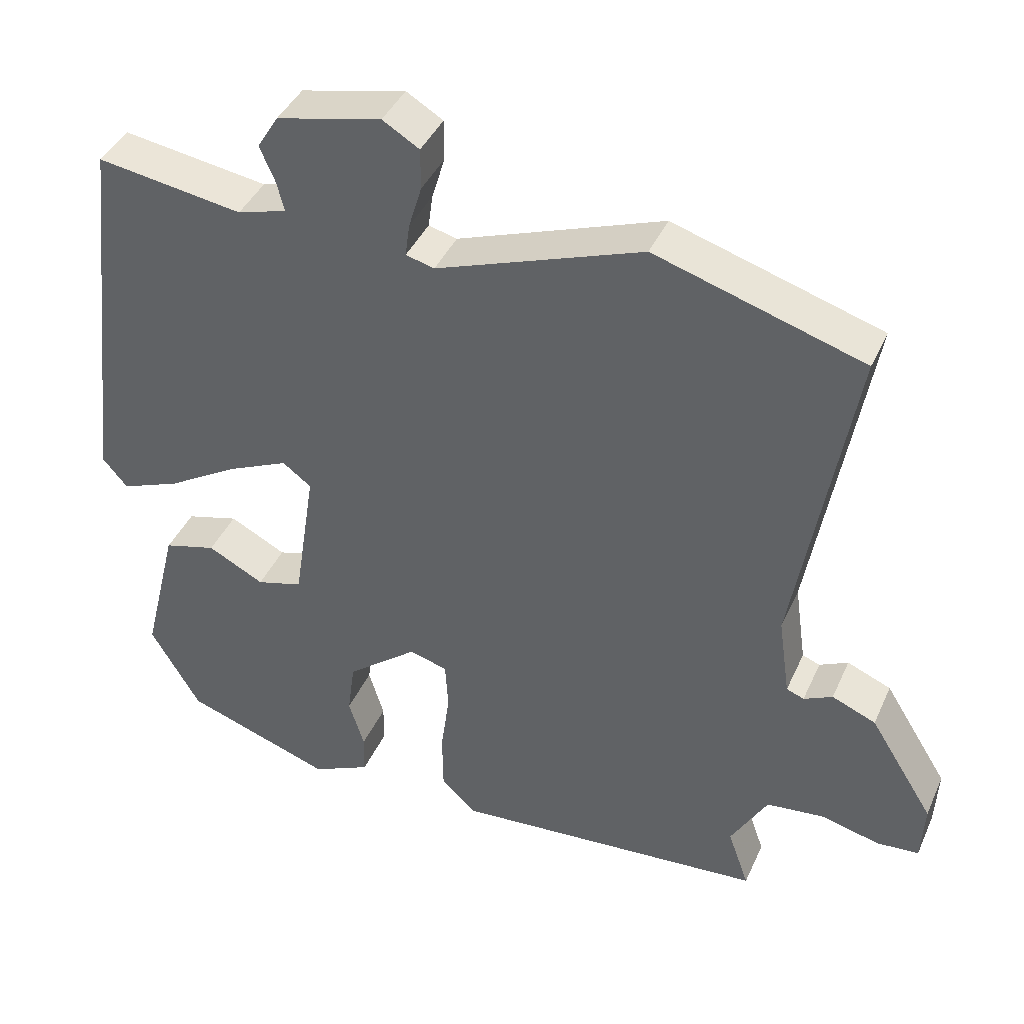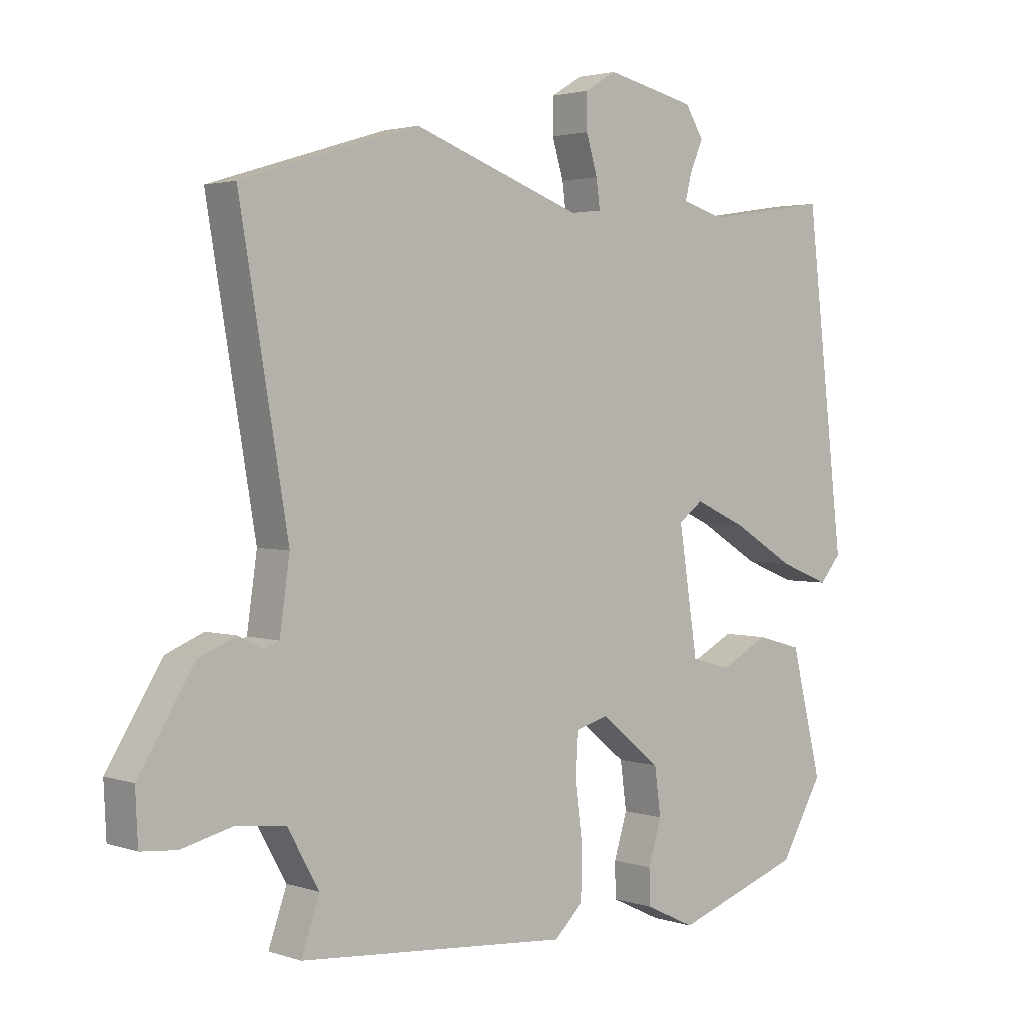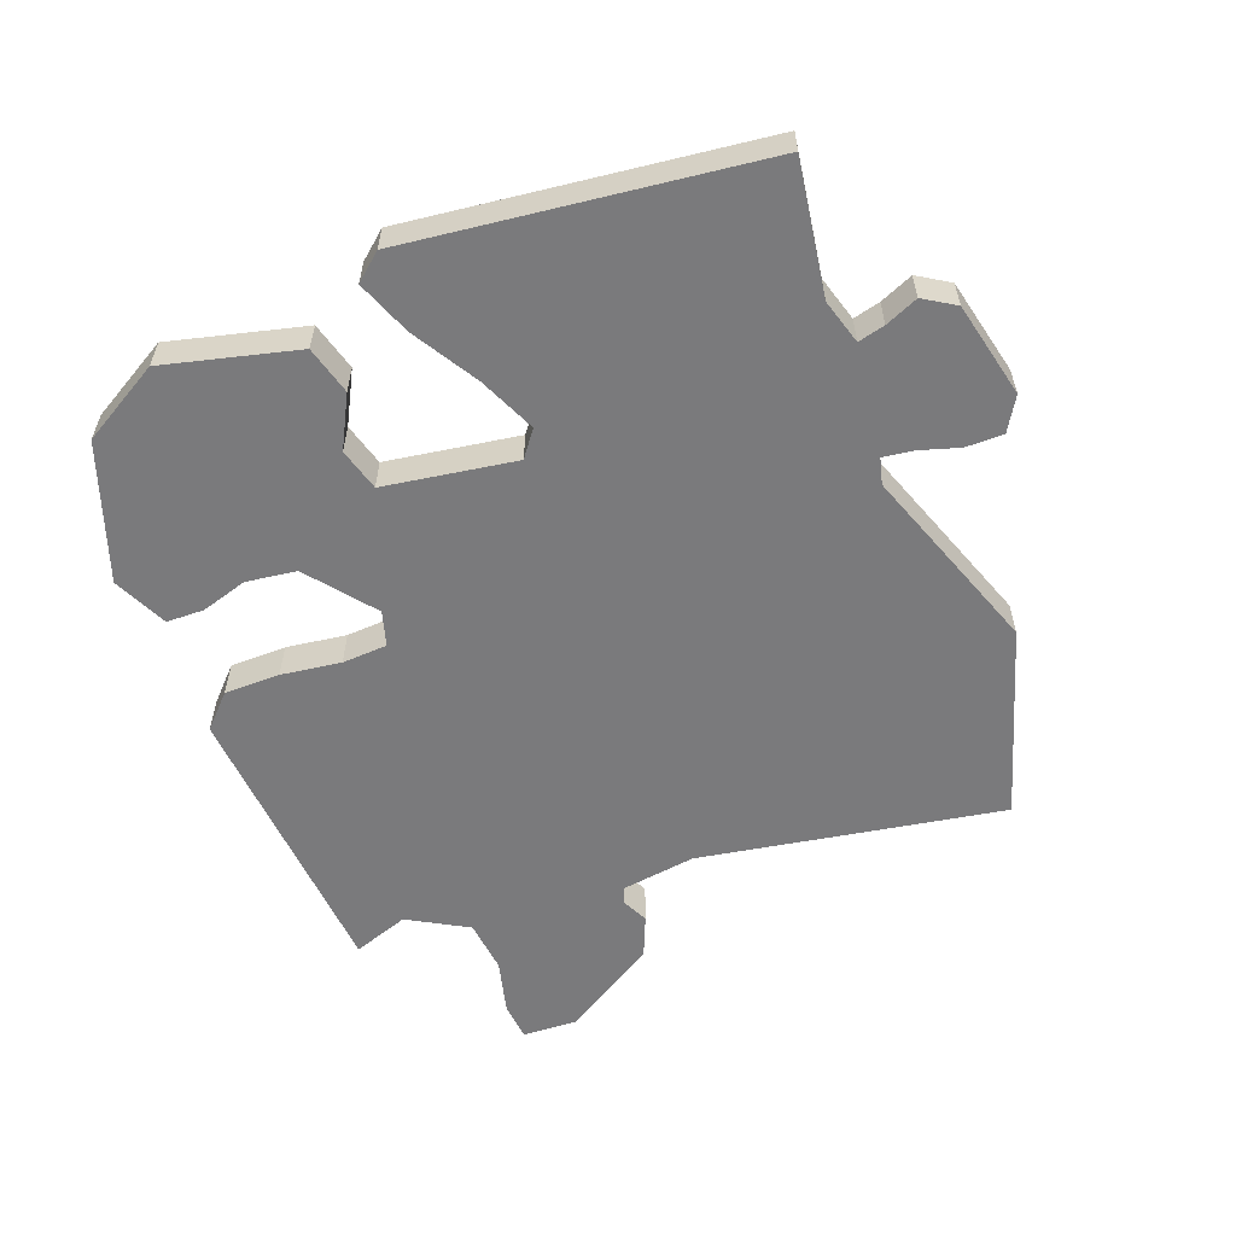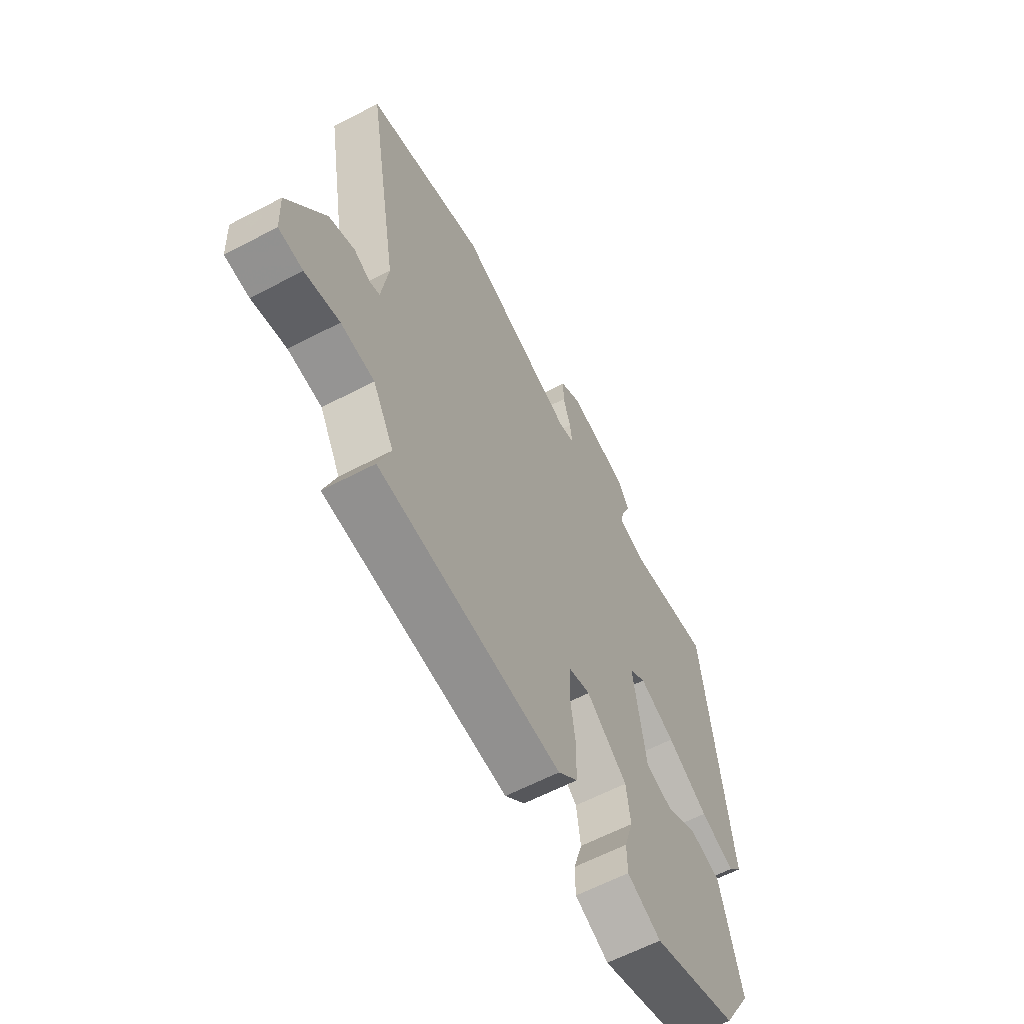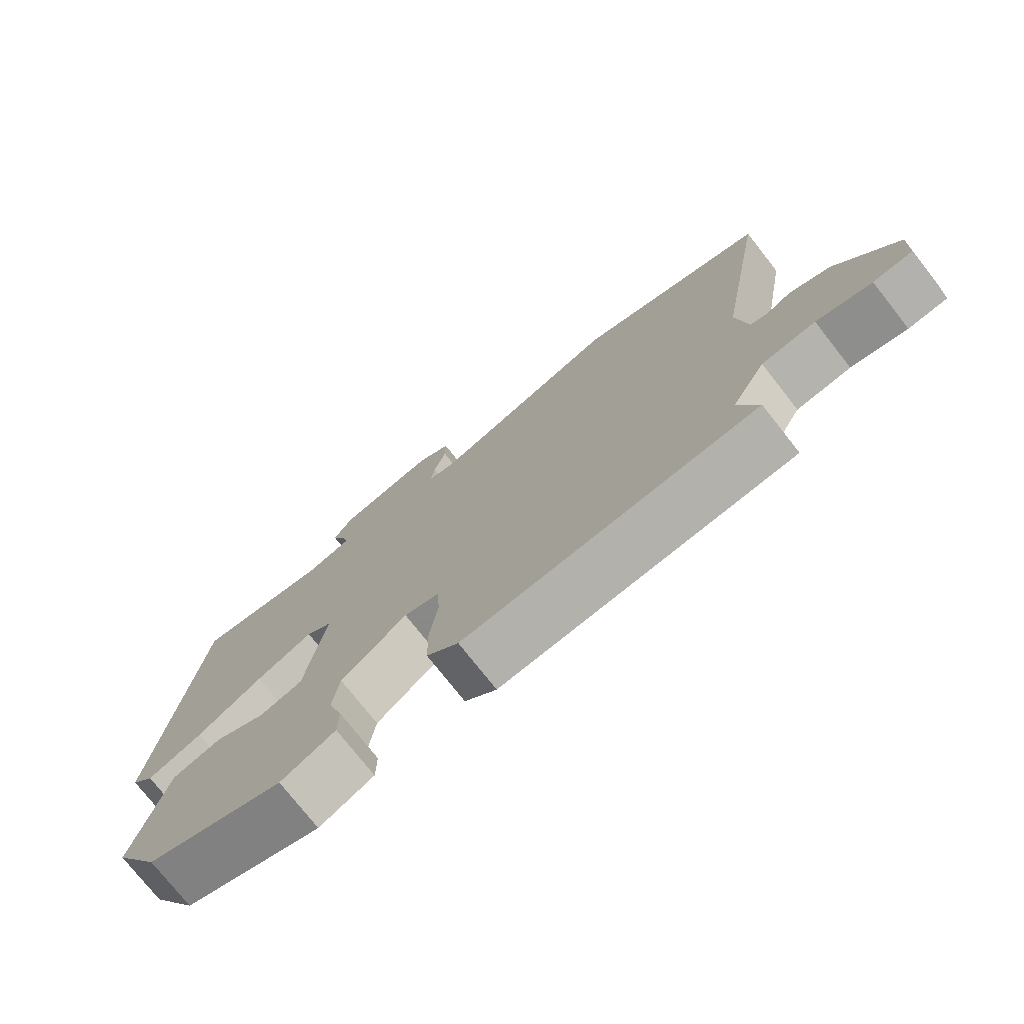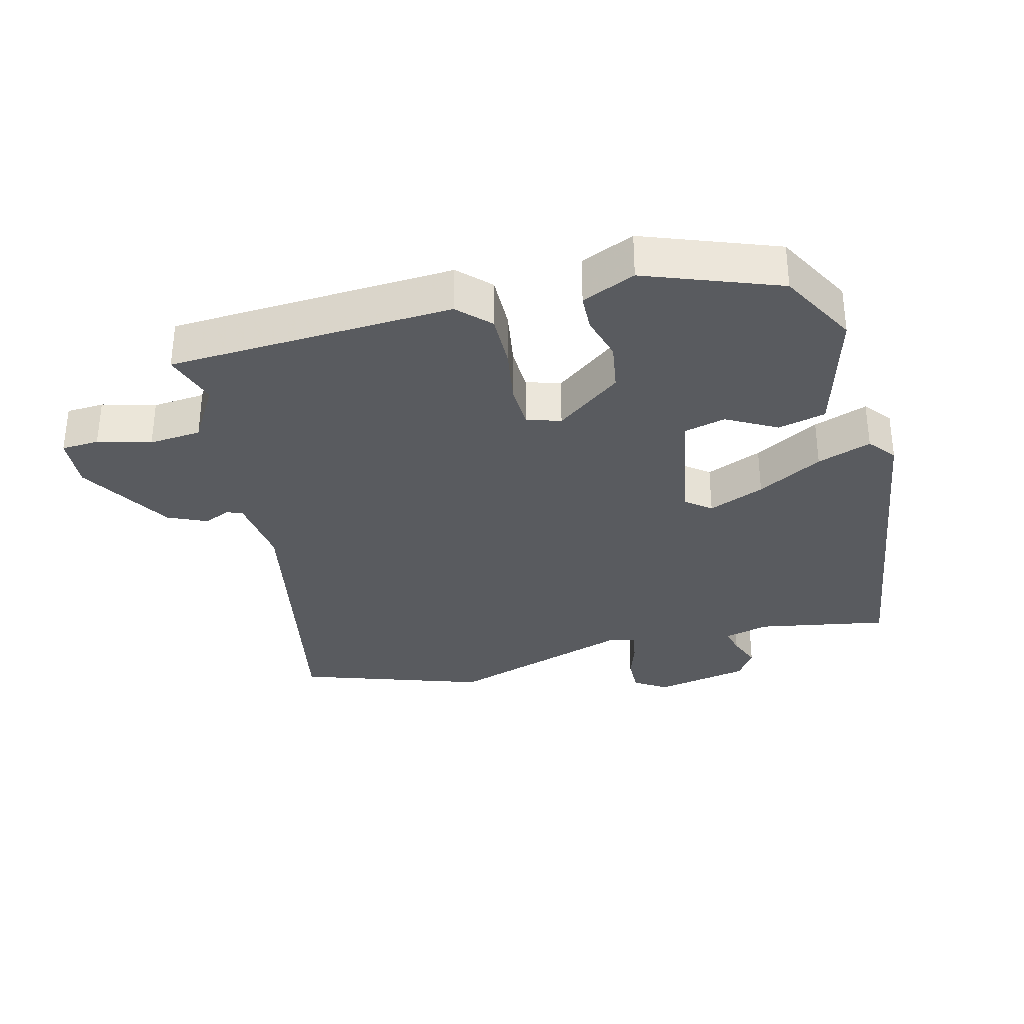
<metadata>
{"format":"obj","ext":"obj","renderer":"f3d","projection":"perspective","resolution":1024,"background":"white","views":[{"elev":41.1,"azim":22.8,"up":"+Z"},{"elev":2.5,"azim":138.8,"up":"+Z"},{"elev":-58.2,"azim":-69.4,"up":"+Y"},{"elev":-61.9,"azim":118.0,"up":"+Z"},{"elev":-75.7,"azim":38.2,"up":"+Z"},{"elev":-32.5,"azim":-167.2,"up":"+Y"}]}
</metadata>
<code>
v 0.497 0.07 -0.493
v 0.066 0.07 -0.528
v 0.019 0.07 -0.483
v 0.018 0.07 -0.4
v 0.03 0.07 -0.311
v 0.026 0.07 -0.244
v -0.026 0.07 -0.229
v -0.123 0.07 -0.307
v -0.133 0.07 -0.382
v -0.112 0.07 -0.451
v -0.113 0.07 -0.507
v -0.193 0.07 -0.545
v -0.396 0.07 -0.475
v -0.464 0.07 -0.358
v -0.415 0.07 -0.159
v -0.343 0.07 -0.139
v -0.266 0.07 -0.179
v -0.203 0.07 -0.161
v -0.173 0.07 0.035
v -0.212 0.07 0.064
v -0.296 0.07 0.026
v -0.393 0.07 -0.033
v -0.474 0.07 -0.065
v -0.508 0.07 -0.025
v -0.447 0.07 0.5
v -0.248 0.07 0.47
v -0.181 0.07 0.49
v -0.191 0.07 0.53
v -0.212 0.07 0.579
v -0.183 0.07 0.626
v -0.04 0.07 0.659
v 0.01 0.07 0.629
v 0.01 0.07 0.573
v -0.008 0.07 0.513
v -0.014 0.07 0.468
v 0.025 0.07 0.458
v 0.306 0.07 0.56
v 0.589 0.07 0.473
v 0.512 0.07 0.022
v 0.528 0.07 -0.089
v 0.552 0.07 -0.098
v 0.591 0.07 -0.079
v 0.651 0.07 -0.104
v 0.739 0.07 -0.245
v 0.735 0.07 -0.327
v 0.678 0.07 -0.332
v 0.597 0.07 -0.312
v 0.518 0.07 -0.321
v 0.468 0.07 -0.41
v 0.497 0 -0.493
v 0.066 0 -0.528
v 0.019 0 -0.483
v 0.018 0 -0.4
v 0.03 0 -0.311
v 0.026 0 -0.244
v -0.026 0 -0.229
v -0.123 0 -0.307
v -0.133 0 -0.382
v -0.112 0 -0.451
v -0.113 0 -0.507
v -0.193 0 -0.545
v -0.396 0 -0.475
v -0.464 0 -0.358
v -0.415 0 -0.159
v -0.343 0 -0.139
v -0.266 0 -0.179
v -0.203 0 -0.161
v -0.173 0 0.035
v -0.212 0 0.064
v -0.296 0 0.026
v -0.393 0 -0.033
v -0.474 0 -0.065
v -0.508 0 -0.025
v -0.447 0 0.5
v -0.248 0 0.47
v -0.181 0 0.49
v -0.191 0 0.53
v -0.212 0 0.579
v -0.183 0 0.626
v -0.04 0 0.659
v 0.01 0 0.629
v 0.01 0 0.573
v -0.008 0 0.513
v -0.014 0 0.468
v 0.025 0 0.458
v 0.306 0 0.56
v 0.589 0 0.473
v 0.512 0 0.022
v 0.528 0 -0.089
v 0.552 0 -0.098
v 0.591 0 -0.079
v 0.651 0 -0.104
v 0.739 0 -0.245
v 0.735 0 -0.327
v 0.678 0 -0.332
v 0.597 0 -0.312
v 0.518 0 -0.321
v 0.468 0 -0.41
f 45 46 47
f 44 45 47
f 43 44 47
f 42 43 47
f 41 42 47
f 40 41 47 48
f 39 40 48 49
f 36 37 38 39
f 35 36 39 49
f 32 33 34
f 31 32 34
f 30 31 34
f 29 30 34
f 28 29 34
f 27 28 34 35
f 35 49 1
f 27 35 1
f 26 27 1
f 24 25 26
f 23 24 26
f 22 23 26
f 21 22 26
f 15 16 17
f 14 15 17
f 13 14 17
f 12 13 17
f 11 12 17
f 10 11 17
f 9 10 17
f 8 9 17 18
f 7 8 18 19
f 3 4 5
f 2 3 5
f 1 2 5
f 1 5 6
f 26 1 6
f 20 21 26
f 19 20 26
f 6 7 19 26
f 96 95 94
f 96 94 93
f 96 93 92
f 96 92 91
f 96 91 90
f 97 96 90 89
f 98 97 89 88
f 88 87 86 85
f 98 88 85 84
f 83 82 81
f 83 81 80
f 83 80 79
f 83 79 78
f 83 78 77
f 84 83 77 76
f 50 98 84
f 50 84 76
f 50 76 75
f 75 74 73
f 75 73 72
f 75 72 71
f 75 71 70
f 66 65 64
f 66 64 63
f 66 63 62
f 66 62 61
f 66 61 60
f 66 60 59
f 66 59 58
f 67 66 58 57
f 68 67 57 56
f 54 53 52
f 54 52 51
f 54 51 50
f 55 54 50
f 55 50 75
f 75 70 69
f 75 69 68
f 75 68 56 55
f 1 50 51 2
f 2 51 52 3
f 3 52 53 4
f 4 53 54 5
f 5 54 55 6
f 6 55 56 7
f 7 56 57 8
f 8 57 58 9
f 9 58 59 10
f 10 59 60 11
f 11 60 61 12
f 12 61 62 13
f 13 62 63 14
f 14 63 64 15
f 15 64 65 16
f 16 65 66 17
f 17 66 67 18
f 18 67 68 19
f 19 68 69 20
f 20 69 70 21
f 21 70 71 22
f 22 71 72 23
f 23 72 73 24
f 24 73 74 25
f 25 74 75 26
f 26 75 76 27
f 27 76 77 28
f 28 77 78 29
f 29 78 79 30
f 30 79 80 31
f 31 80 81 32
f 32 81 82 33
f 33 82 83 34
f 34 83 84 35
f 35 84 85 36
f 36 85 86 37
f 37 86 87 38
f 38 87 88 39
f 39 88 89 40
f 40 89 90 41
f 41 90 91 42
f 42 91 92 43
f 43 92 93 44
f 44 93 94 45
f 45 94 95 46
f 46 95 96 47
f 47 96 97 48
f 48 97 98 49
f 49 98 50 1

</code>
